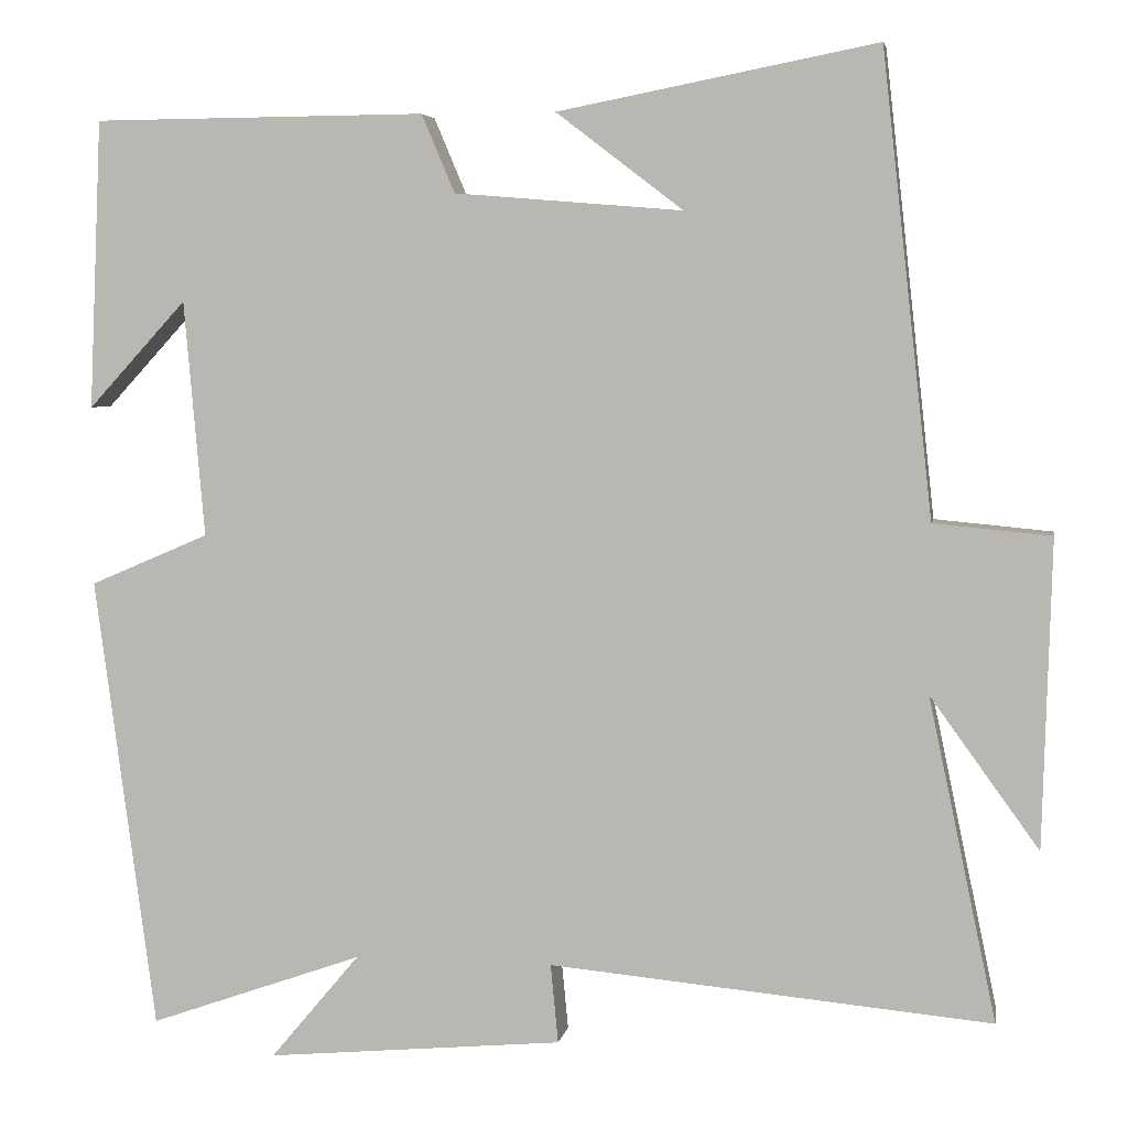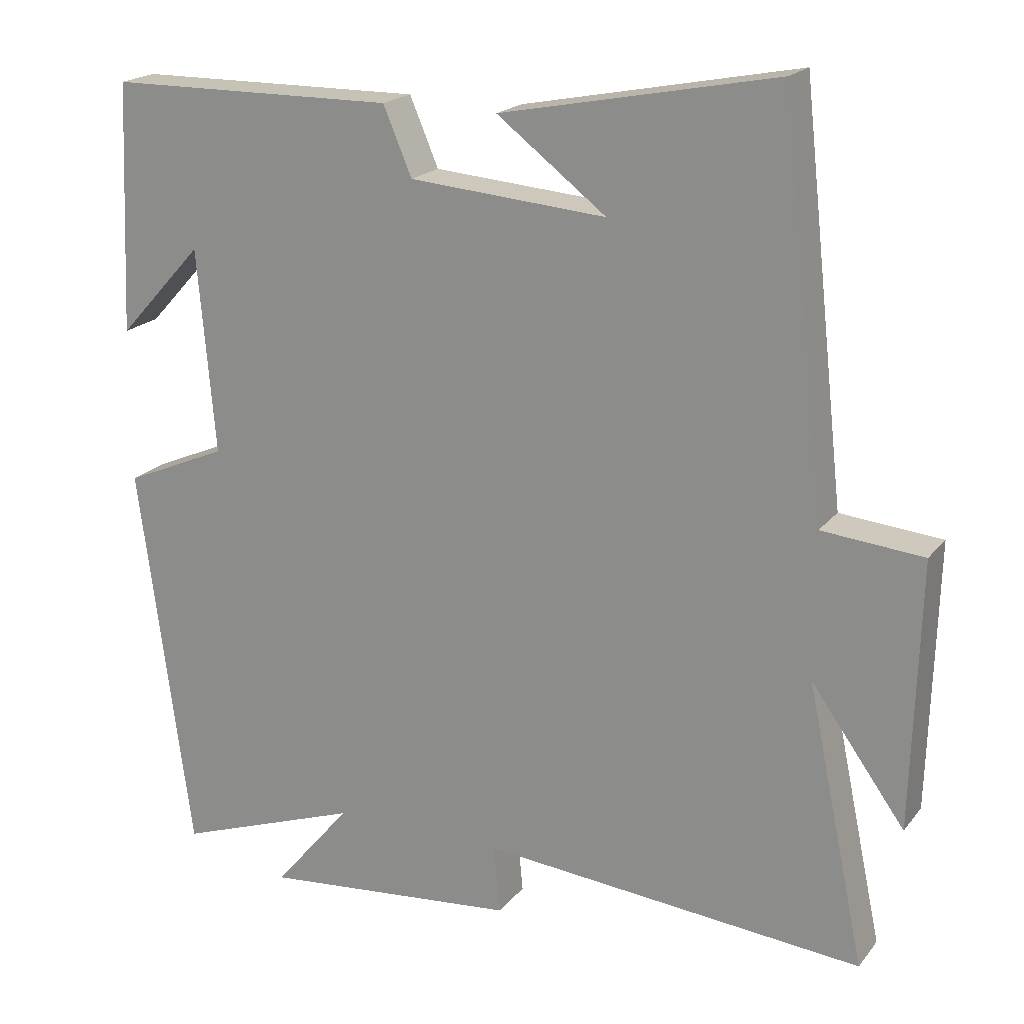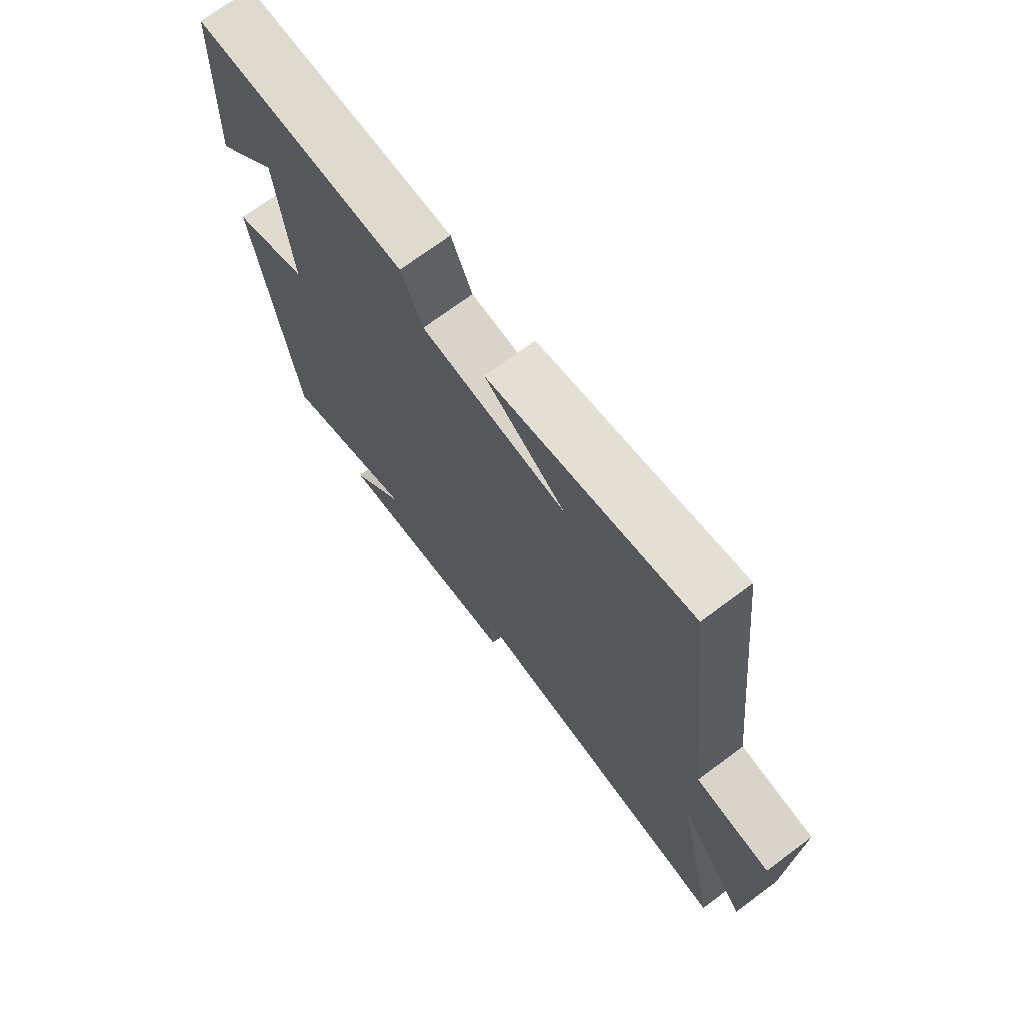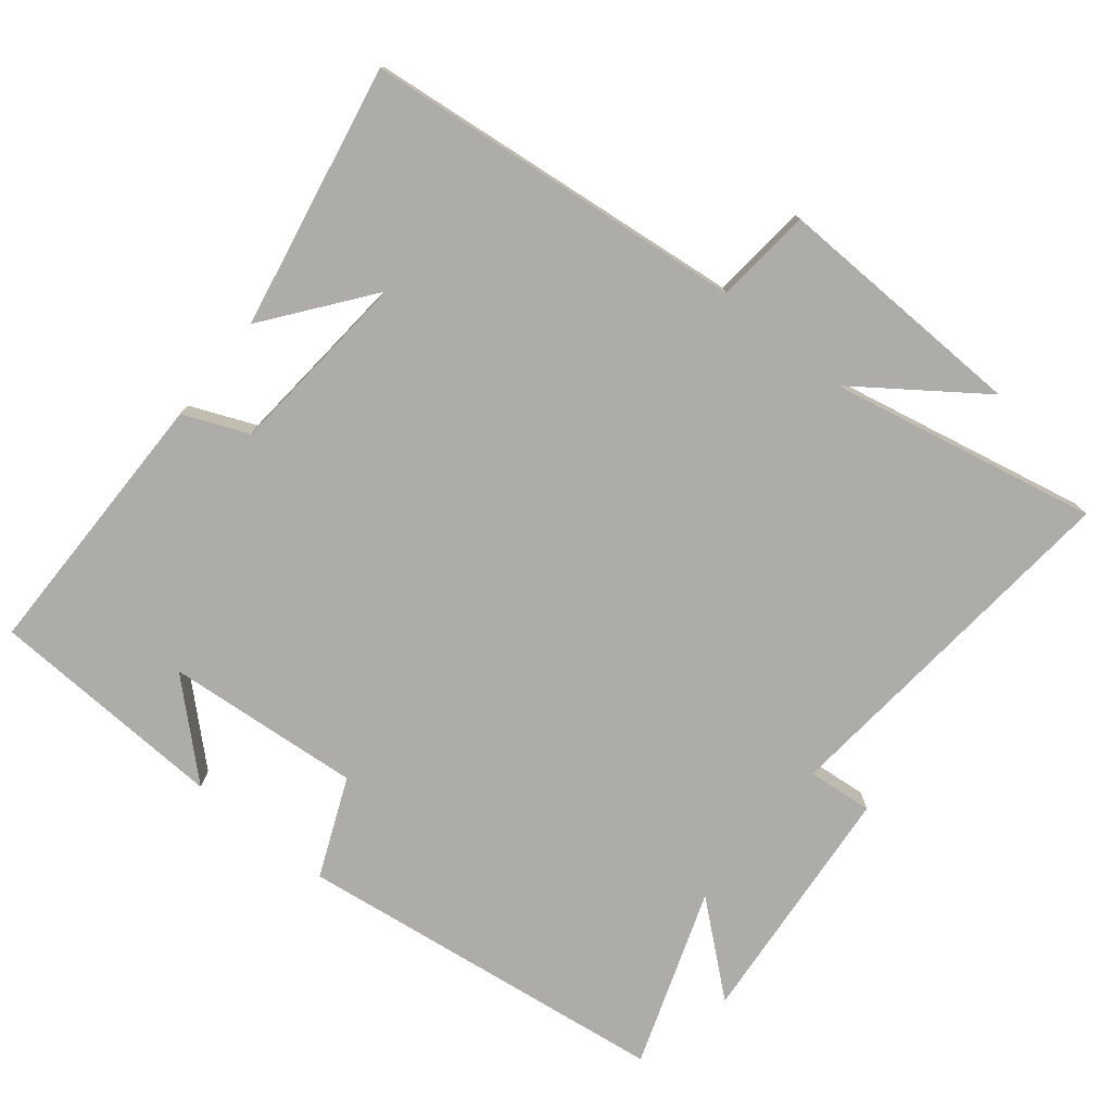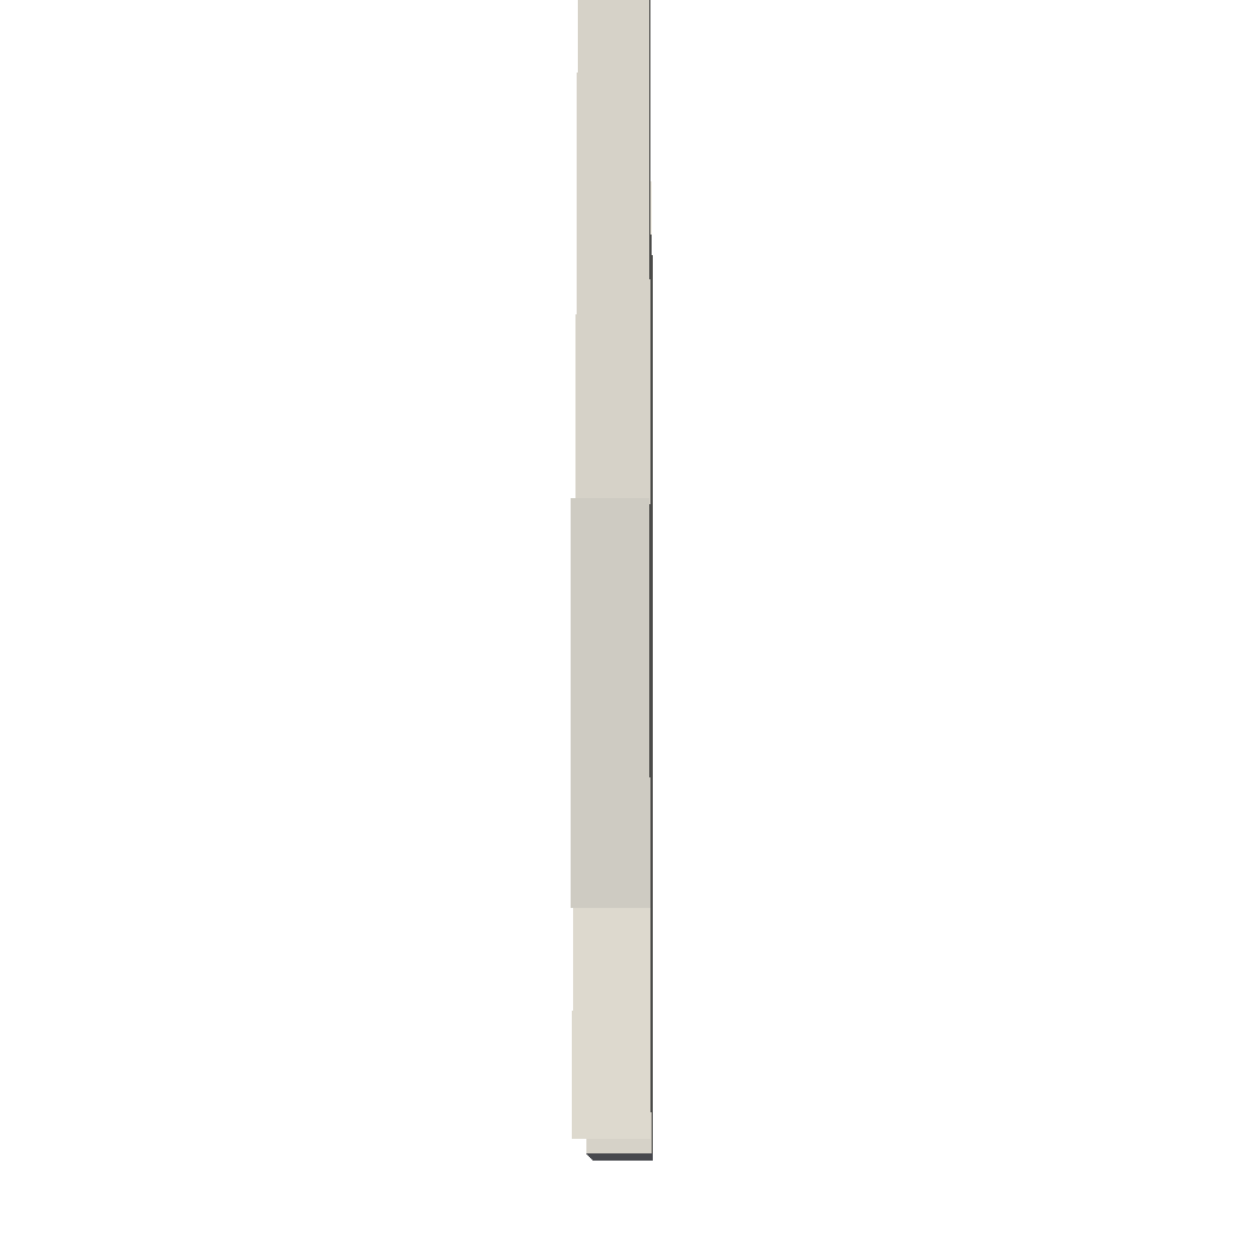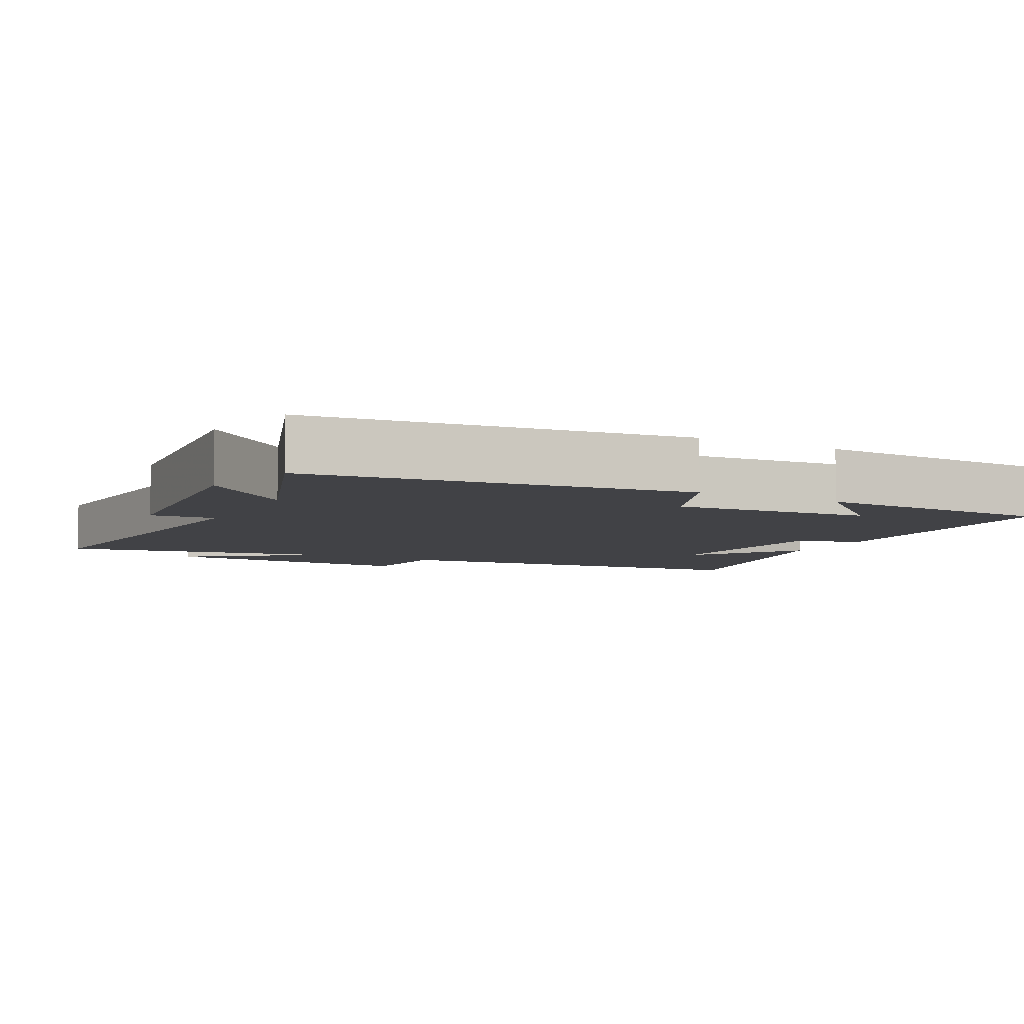
<metadata>
{"format":"obj","ext":"obj","renderer":"f3d","projection":"perspective","resolution":1024,"background":"white","views":[{"elev":4.9,"azim":9.8,"up":"+Z"},{"elev":19.5,"azim":26.5,"up":"+Z"},{"elev":71.6,"azim":53.3,"up":"+Z"},{"elev":-76.9,"azim":50.9,"up":"+Y"},{"elev":-6.5,"azim":90.8,"up":"+Z"},{"elev":-6.6,"azim":-117.6,"up":"+Y"}]}
</metadata>
<code>
v -0.485 0.07 0.497
v -0.093 0.07 0.5
v -0.054 0.07 0.408
v 0.214 0.07 0.386
v 0.065 0.07 0.5
v 0.44 0.07 0.573
v 0.5 0.07 0.03
v 0.638 0.07 0.017
v 0.628 0.07 -0.345
v 0.5 0.07 -0.168
v 0.58 0.07 -0.548
v 0.059 0.07 -0.5
v 0.068 0.07 -0.593
v -0.282 0.07 -0.625
v -0.177 0.07 -0.5
v -0.429 0.07 -0.589
v -0.5 0.07 -0.055
v -0.36 0.07 0.005
v -0.384 0.07 0.283
v -0.5 0.07 0.157
v -0.485 0 0.497
v -0.093 0 0.5
v -0.054 0 0.408
v 0.214 0 0.386
v 0.065 0 0.5
v 0.44 0 0.573
v 0.5 0 0.03
v 0.638 0 0.017
v 0.628 0 -0.345
v 0.5 0 -0.168
v 0.58 0 -0.548
v 0.059 0 -0.5
v 0.068 0 -0.593
v -0.282 0 -0.625
v -0.177 0 -0.5
v -0.429 0 -0.589
v -0.5 0 -0.055
v -0.36 0 0.005
v -0.384 0 0.283
v -0.5 0 0.157
f 19 20 1
f 15 16 17 18
f 15 18 19
f 12 13 14 15
f 12 15 19
f 12 19 1
f 11 12 1
f 10 11 1
f 7 8 9 10
f 4 5 6
f 4 6 7 10
f 1 2 3
f 10 1 3
f 3 4 10
f 21 40 39
f 38 37 36 35
f 39 38 35
f 35 34 33 32
f 39 35 32
f 21 39 32
f 21 32 31
f 21 31 30
f 30 29 28 27
f 26 25 24
f 30 27 26 24
f 23 22 21
f 23 21 30
f 30 24 23
f 1 21 22 2
f 2 22 23 3
f 3 23 24 4
f 4 24 25 5
f 5 25 26 6
f 6 26 27 7
f 7 27 28 8
f 8 28 29 9
f 9 29 30 10
f 10 30 31 11
f 11 31 32 12
f 12 32 33 13
f 13 33 34 14
f 14 34 35 15
f 15 35 36 16
f 16 36 37 17
f 17 37 38 18
f 18 38 39 19
f 19 39 40 20
f 20 40 21 1

</code>
